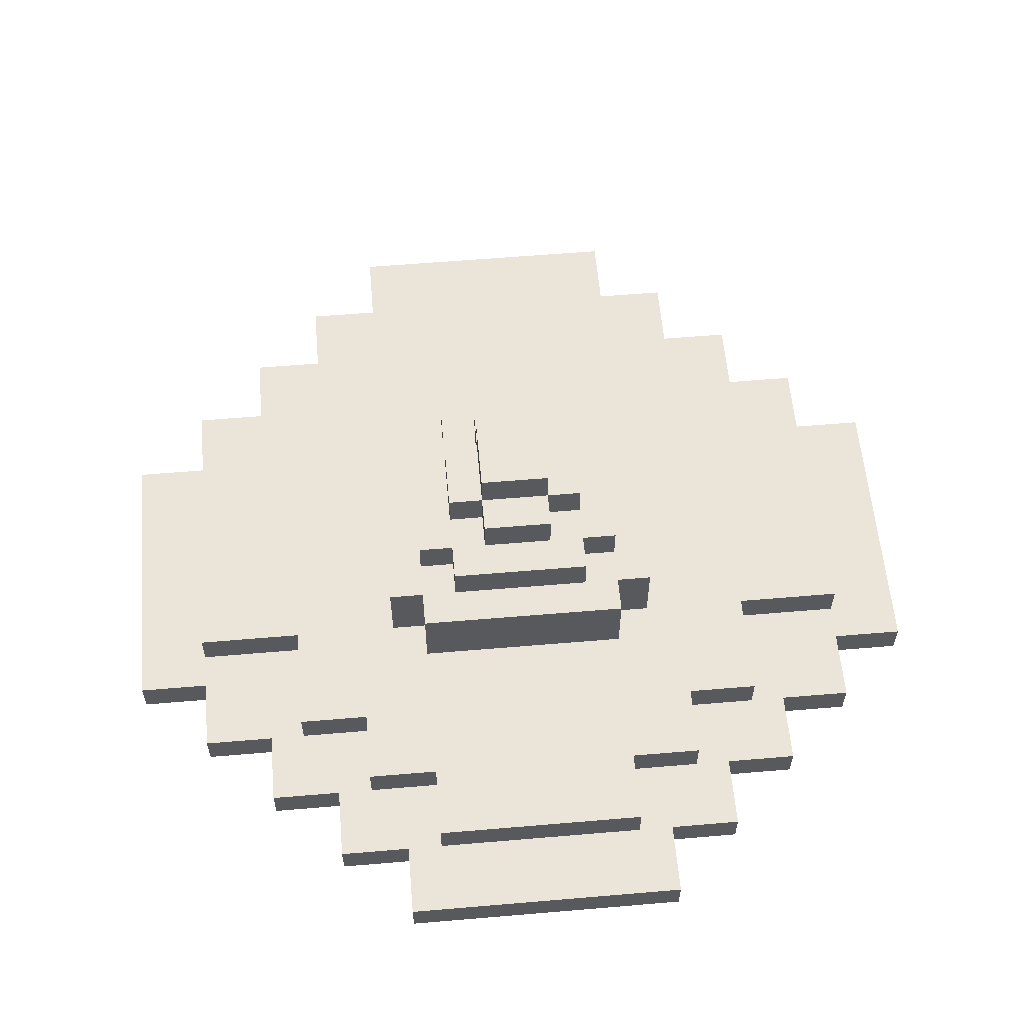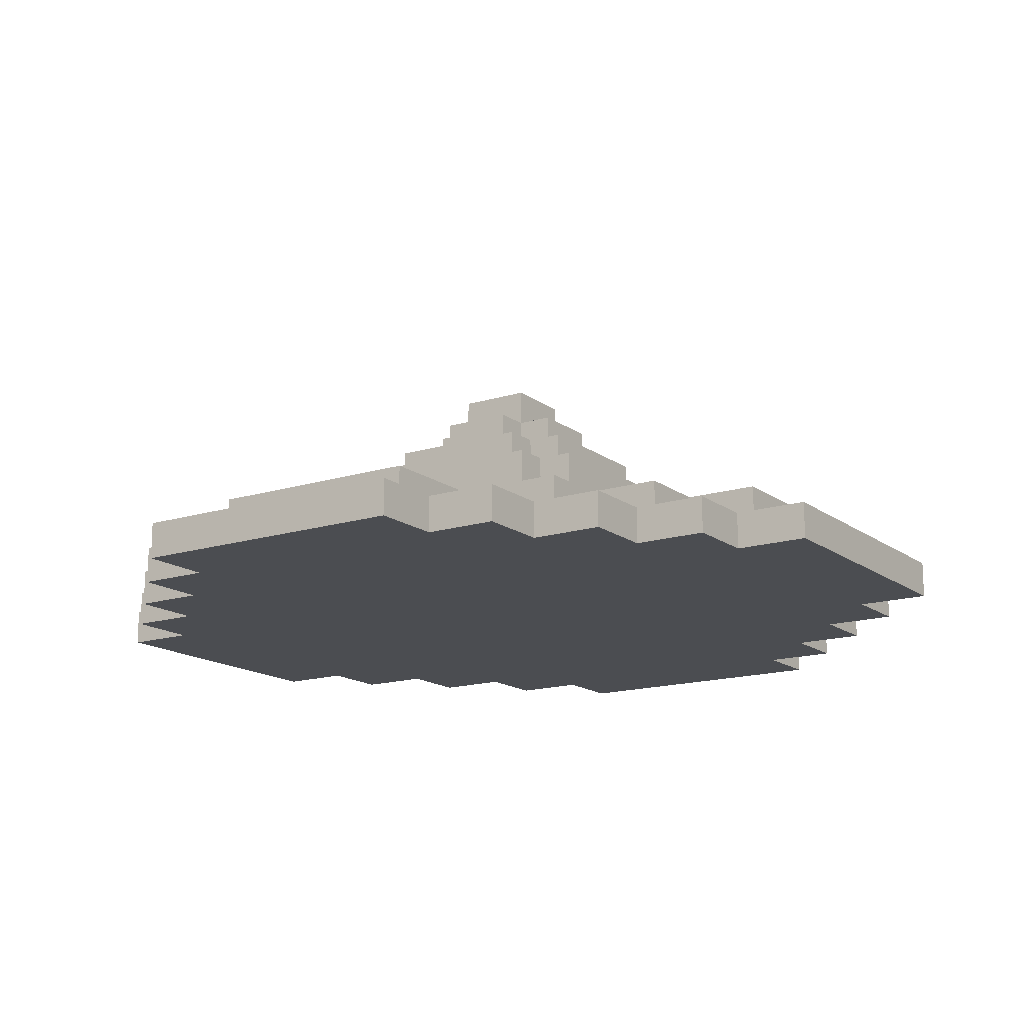
<metadata>
{"format":"obj","ext":"obj","renderer":"f3d","projection":"perspective","resolution":1024,"background":"white","views":[{"elev":59.1,"azim":85.0,"up":"+Y"},{"elev":-15.6,"azim":33.5,"up":"+Y"}]}
</metadata>
<code>
o
v 0.8 2 -1.6
v 0.8 2 -2.4
v 0.8 2.1 -1.6
v 0.8 2.1 -2.4
v 1 2 -1.4
v 1 2 -1.6
v 1 2 -2.4
v 1 2 -2.6
v 1 2.1 -1.4
v 1 2.1 -1.6
v 1 2.1 -1.7
v 1 2.1 -2.3
v 1 2.1 -2.4
v 1 2.1 -2.6
v 1 2.2 -1.7
v 1 2.2 -2.3
v 1.2 2 -1.2
v 1.2 2 -1.4
v 1.2 2 -2.6
v 1.2 2 -2.8
v 1.2 2.1 -1.2
v 1.2 2.1 -1.4
v 1.2 2.1 -1.5
v 1.2 2.1 -1.7
v 1.2 2.1 -2.3
v 1.2 2.1 -2.5
v 1.2 2.1 -2.6
v 1.2 2.1 -2.8
v 1.2 2.2 -1.5
v 1.2 2.2 -1.7
v 1.2 2.2 -2.3
v 1.2 2.2 -2.5
v 1.4 2 -1
v 1.4 2 -1.2
v 1.4 2 -2.8
v 1.4 2 -3
v 1.4 2.1 -1
v 1.4 2.1 -1.2
v 1.4 2.1 -1.3
v 1.4 2.1 -1.5
v 1.4 2.1 -2.5
v 1.4 2.1 -2.7
v 1.4 2.1 -2.8
v 1.4 2.1 -3
v 1.4 2.2 -1.3
v 1.4 2.2 -1.5
v 1.4 2.2 -2.5
v 1.4 2.2 -2.7
v 1.6 2 -0.8
v 1.6 2 -1
v 1.6 2 -3
v 1.6 2 -3.2
v 1.6 2.1 -0.8
v 1.6 2.1 -1
v 1.6 2.1 -3
v 1.6 2.1 -3.2
v 1.6 2.2 -1.7
v 1.6 2.2 -2.3
v 1.6 2.4 -1.7
v 1.6 2.4 -2.3
v 1.7 2.1 -1
v 1.7 2.1 -1.3
v 1.7 2.1 -2.7
v 1.7 2.1 -3
v 1.7 2.2 -1
v 1.7 2.2 -1.3
v 1.7 2.2 -1.6
v 1.7 2.2 -1.7
v 1.7 2.2 -2.3
v 1.7 2.2 -2.4
v 1.7 2.2 -2.7
v 1.7 2.2 -3
v 1.7 2.4 -1.6
v 1.7 2.4 -1.7
v 1.7 2.4 -1.8
v 1.7 2.4 -2.2
v 1.7 2.4 -2.3
v 1.7 2.4 -2.4
v 1.7 2.5 -1.8
v 1.7 2.5 -2.2
v 1.8 2.4 -1.7
v 1.8 2.4 -1.8
v 1.8 2.4 -2.2
v 1.8 2.4 -2.3
v 1.8 2.5 -1.7
v 1.8 2.5 -1.8
v 1.8 2.5 -1.9
v 1.8 2.5 -2.1
v 1.8 2.5 -2.2
v 1.8 2.5 -2.3
v 1.8 2.6 -1.9
v 1.8 2.6 -2.1
v 1.9 2.5 -1.8
v 1.9 2.5 -1.9
v 1.9 2.5 -2.1
v 1.9 2.5 -2.2
v 1.9 2.6 -1.8
v 1.9 2.6 -1.9
v 1.9 2.6 -2.1
v 1.9 2.6 -2.2
v 1.9 2.7 -1.9
v 1.9 2.7 -2.1
v 2.1 2.5 -1.8
v 2.1 2.5 -1.9
v 2.1 2.5 -2.1
v 2.1 2.5 -2.2
v 2.1 2.6 -1.8
v 2.1 2.6 -1.9
v 2.1 2.6 -2.1
v 2.1 2.6 -2.2
v 2.1 2.7 -1.9
v 2.1 2.7 -2.1
v 2.2 2.4 -1.7
v 2.2 2.4 -1.8
v 2.2 2.4 -2.2
v 2.2 2.4 -2.3
v 2.2 2.5 -1.7
v 2.2 2.5 -1.8
v 2.2 2.5 -1.9
v 2.2 2.5 -2.1
v 2.2 2.5 -2.2
v 2.2 2.5 -2.3
v 2.2 2.6 -1.9
v 2.2 2.6 -2.1
v 2.3 2.1 -1
v 2.3 2.1 -1.3
v 2.3 2.1 -2.7
v 2.3 2.1 -3
v 2.3 2.2 -1
v 2.3 2.2 -1.3
v 2.3 2.2 -1.6
v 2.3 2.2 -1.7
v 2.3 2.2 -2.3
v 2.3 2.2 -2.4
v 2.3 2.2 -2.7
v 2.3 2.2 -3
v 2.3 2.4 -1.6
v 2.3 2.4 -1.7
v 2.3 2.4 -1.8
v 2.3 2.4 -2.2
v 2.3 2.4 -2.3
v 2.3 2.4 -2.4
v 2.3 2.5 -1.8
v 2.3 2.5 -2.2
v 2.4 2 -0.8
v 2.4 2 -1
v 2.4 2 -3
v 2.4 2 -3.2
v 2.4 2.1 -0.8
v 2.4 2.1 -1
v 2.4 2.1 -3
v 2.4 2.1 -3.2
v 2.4 2.2 -1.7
v 2.4 2.2 -2.3
v 2.4 2.4 -1.7
v 2.4 2.4 -2.3
v 2.6 2 -1
v 2.6 2 -1.2
v 2.6 2 -2.8
v 2.6 2 -3
v 2.6 2.1 -1
v 2.6 2.1 -1.2
v 2.6 2.1 -1.3
v 2.6 2.1 -1.5
v 2.6 2.1 -2.5
v 2.6 2.1 -2.7
v 2.6 2.1 -2.8
v 2.6 2.1 -3
v 2.6 2.2 -1.3
v 2.6 2.2 -1.5
v 2.6 2.2 -2.5
v 2.6 2.2 -2.7
v 2.8 2 -1.2
v 2.8 2 -1.4
v 2.8 2 -2.6
v 2.8 2 -2.8
v 2.8 2.1 -1.2
v 2.8 2.1 -1.4
v 2.8 2.1 -1.5
v 2.8 2.1 -1.7
v 2.8 2.1 -2.3
v 2.8 2.1 -2.5
v 2.8 2.1 -2.6
v 2.8 2.1 -2.8
v 2.8 2.2 -1.5
v 2.8 2.2 -1.7
v 2.8 2.2 -2.3
v 2.8 2.2 -2.5
v 3 2 -1.4
v 3 2 -1.6
v 3 2 -2.4
v 3 2 -2.6
v 3 2.1 -1.4
v 3 2.1 -1.6
v 3 2.1 -1.7
v 3 2.1 -2.3
v 3 2.1 -2.4
v 3 2.1 -2.6
v 3 2.2 -1.7
v 3 2.2 -2.3
v 3.2 2 -1.6
v 3.2 2 -2.4
v 3.2 2.1 -1.6
v 3.2 2.1 -2.4
v 1.6 2 -0.8
v 1.6 2.1 -0.8
v 2.4 2 -0.8
v 2.4 2.1 -0.8
v 1.4 2 -1
v 1.4 2.1 -1
v 1.6 2 -1
v 1.6 2.1 -1
v 1.7 2.1 -1
v 1.7 2.2 -1
v 2.3 2.1 -1
v 2.3 2.2 -1
v 2.4 2 -1
v 2.4 2.1 -1
v 2.6 2 -1
v 2.6 2.1 -1
v 1.2 2 -1.2
v 1.2 2.1 -1.2
v 1.4 2 -1.2
v 1.4 2.1 -1.2
v 2.6 2 -1.2
v 2.6 2.1 -1.2
v 2.8 2 -1.2
v 2.8 2.1 -1.2
v 1.4 2.1 -1.3
v 1.4 2.2 -1.3
v 1.7 2.1 -1.3
v 1.7 2.2 -1.3
v 2.3 2.1 -1.3
v 2.3 2.2 -1.3
v 2.6 2.1 -1.3
v 2.6 2.2 -1.3
v 1 2 -1.4
v 1 2.1 -1.4
v 1.2 2 -1.4
v 1.2 2.1 -1.4
v 2.8 2 -1.4
v 2.8 2.1 -1.4
v 3 2 -1.4
v 3 2.1 -1.4
v 1.2 2.1 -1.5
v 1.2 2.2 -1.5
v 1.4 2.1 -1.5
v 1.4 2.2 -1.5
v 2.6 2.1 -1.5
v 2.6 2.2 -1.5
v 2.8 2.1 -1.5
v 2.8 2.2 -1.5
v 0.8 2 -1.6
v 0.8 2.1 -1.6
v 1 2 -1.6
v 1 2.1 -1.6
v 1.7 2.2 -1.6
v 1.7 2.4 -1.6
v 2.3 2.2 -1.6
v 2.3 2.4 -1.6
v 3 2 -1.6
v 3 2.1 -1.6
v 3.2 2 -1.6
v 3.2 2.1 -1.6
v 1 2.1 -1.7
v 1 2.2 -1.7
v 1.2 2.1 -1.7
v 1.2 2.2 -1.7
v 1.6 2.2 -1.7
v 1.6 2.4 -1.7
v 1.7 2.2 -1.7
v 1.7 2.4 -1.7
v 1.8 2.4 -1.7
v 1.8 2.5 -1.7
v 2.2 2.4 -1.7
v 2.2 2.5 -1.7
v 2.3 2.2 -1.7
v 2.3 2.4 -1.7
v 2.4 2.2 -1.7
v 2.4 2.4 -1.7
v 2.8 2.1 -1.7
v 2.8 2.2 -1.7
v 3 2.1 -1.7
v 3 2.2 -1.7
v 1.7 2.4 -1.8
v 1.7 2.5 -1.8
v 1.8 2.4 -1.8
v 1.8 2.5 -1.8
v 1.9 2.5 -1.8
v 1.9 2.6 -1.8
v 2.1 2.5 -1.8
v 2.1 2.6 -1.8
v 2.2 2.4 -1.8
v 2.2 2.5 -1.8
v 2.3 2.4 -1.8
v 2.3 2.5 -1.8
v 1.8 2.5 -1.9
v 1.8 2.6 -1.9
v 1.9 2.5 -1.9
v 1.9 2.6 -1.9
v 1.9 2.7 -1.9
v 2.1 2.5 -1.9
v 2.1 2.6 -1.9
v 2.1 2.7 -1.9
v 2.2 2.5 -1.9
v 2.2 2.6 -1.9
v 1.8 2.5 -2.1
v 1.8 2.6 -2.1
v 1.9 2.5 -2.1
v 1.9 2.6 -2.1
v 1.9 2.7 -2.1
v 2.1 2.5 -2.1
v 2.1 2.6 -2.1
v 2.1 2.7 -2.1
v 2.2 2.5 -2.1
v 2.2 2.6 -2.1
v 1.7 2.4 -2.2
v 1.7 2.5 -2.2
v 1.8 2.4 -2.2
v 1.8 2.5 -2.2
v 1.9 2.5 -2.2
v 1.9 2.6 -2.2
v 2.1 2.5 -2.2
v 2.1 2.6 -2.2
v 2.2 2.4 -2.2
v 2.2 2.5 -2.2
v 2.3 2.4 -2.2
v 2.3 2.5 -2.2
v 1 2.1 -2.3
v 1 2.2 -2.3
v 1.2 2.1 -2.3
v 1.2 2.2 -2.3
v 1.6 2.2 -2.3
v 1.6 2.4 -2.3
v 1.7 2.2 -2.3
v 1.7 2.4 -2.3
v 1.8 2.4 -2.3
v 1.8 2.5 -2.3
v 2.2 2.4 -2.3
v 2.2 2.5 -2.3
v 2.3 2.2 -2.3
v 2.3 2.4 -2.3
v 2.4 2.2 -2.3
v 2.4 2.4 -2.3
v 2.8 2.1 -2.3
v 2.8 2.2 -2.3
v 3 2.1 -2.3
v 3 2.2 -2.3
v 0.8 2 -2.4
v 0.8 2.1 -2.4
v 1 2 -2.4
v 1 2.1 -2.4
v 1.7 2.2 -2.4
v 1.7 2.4 -2.4
v 2.3 2.2 -2.4
v 2.3 2.4 -2.4
v 3 2 -2.4
v 3 2.1 -2.4
v 3.2 2 -2.4
v 3.2 2.1 -2.4
v 1.2 2.1 -2.5
v 1.2 2.2 -2.5
v 1.4 2.1 -2.5
v 1.4 2.2 -2.5
v 2.6 2.1 -2.5
v 2.6 2.2 -2.5
v 2.8 2.1 -2.5
v 2.8 2.2 -2.5
v 1 2 -2.6
v 1 2.1 -2.6
v 1.2 2 -2.6
v 1.2 2.1 -2.6
v 2.8 2 -2.6
v 2.8 2.1 -2.6
v 3 2 -2.6
v 3 2.1 -2.6
v 1.4 2.1 -2.7
v 1.4 2.2 -2.7
v 1.7 2.1 -2.7
v 1.7 2.2 -2.7
v 2.3 2.1 -2.7
v 2.3 2.2 -2.7
v 2.6 2.1 -2.7
v 2.6 2.2 -2.7
v 1.2 2 -2.8
v 1.2 2.1 -2.8
v 1.4 2 -2.8
v 1.4 2.1 -2.8
v 2.6 2 -2.8
v 2.6 2.1 -2.8
v 2.8 2 -2.8
v 2.8 2.1 -2.8
v 1.4 2 -3
v 1.4 2.1 -3
v 1.6 2 -3
v 1.6 2.1 -3
v 1.7 2.1 -3
v 1.7 2.2 -3
v 2.3 2.1 -3
v 2.3 2.2 -3
v 2.4 2 -3
v 2.4 2.1 -3
v 2.6 2 -3
v 2.6 2.1 -3
v 1.6 2 -3.2
v 1.6 2.1 -3.2
v 2.4 2 -3.2
v 2.4 2.1 -3.2
v 1.6 2 -0.8
v 2.4 2 -0.8
v 1.4 2 -1
v 1.6 2 -1
v 2.4 2 -1
v 2.6 2 -1
v 1.2 2 -1.2
v 1.4 2 -1.2
v 2.6 2 -1.2
v 2.8 2 -1.2
v 1 2 -1.4
v 1.2 2 -1.4
v 2.8 2 -1.4
v 3 2 -1.4
v 0.8 2 -1.6
v 1 2 -1.6
v 3 2 -1.6
v 3.2 2 -1.6
v 0.8 2 -2.4
v 1 2 -2.4
v 3 2 -2.4
v 3.2 2 -2.4
v 1 2 -2.6
v 1.2 2 -2.6
v 2.8 2 -2.6
v 3 2 -2.6
v 1.2 2 -2.8
v 1.4 2 -2.8
v 2.6 2 -2.8
v 2.8 2 -2.8
v 1.4 2 -3
v 1.6 2 -3
v 2.4 2 -3
v 2.6 2 -3
v 1.6 2 -3.2
v 2.4 2 -3.2
v 1.6 2.1 -0.8
v 2.4 2.1 -0.8
v 1.4 2.1 -1
v 1.6 2.1 -1
v 1.7 2.1 -1
v 2.3 2.1 -1
v 2.4 2.1 -1
v 2.6 2.1 -1
v 1.2 2.1 -1.2
v 1.4 2.1 -1.2
v 2.6 2.1 -1.2
v 2.8 2.1 -1.2
v 1.4 2.1 -1.3
v 1.7 2.1 -1.3
v 2.3 2.1 -1.3
v 2.6 2.1 -1.3
v 1 2.1 -1.4
v 1.2 2.1 -1.4
v 2.8 2.1 -1.4
v 3 2.1 -1.4
v 1.2 2.1 -1.5
v 1.4 2.1 -1.5
v 2.6 2.1 -1.5
v 2.8 2.1 -1.5
v 0.8 2.1 -1.6
v 1 2.1 -1.6
v 3 2.1 -1.6
v 3.2 2.1 -1.6
v 1 2.1 -1.7
v 1.2 2.1 -1.7
v 2.8 2.1 -1.7
v 3 2.1 -1.7
v 1 2.1 -2.3
v 1.2 2.1 -2.3
v 2.8 2.1 -2.3
v 3 2.1 -2.3
v 0.8 2.1 -2.4
v 1 2.1 -2.4
v 3 2.1 -2.4
v 3.2 2.1 -2.4
v 1.2 2.1 -2.5
v 1.4 2.1 -2.5
v 2.6 2.1 -2.5
v 2.8 2.1 -2.5
v 1 2.1 -2.6
v 1.2 2.1 -2.6
v 2.8 2.1 -2.6
v 3 2.1 -2.6
v 1.4 2.1 -2.7
v 1.7 2.1 -2.7
v 2.3 2.1 -2.7
v 2.6 2.1 -2.7
v 1.2 2.1 -2.8
v 1.4 2.1 -2.8
v 2.6 2.1 -2.8
v 2.8 2.1 -2.8
v 1.4 2.1 -3
v 1.6 2.1 -3
v 1.7 2.1 -3
v 2.3 2.1 -3
v 2.4 2.1 -3
v 2.6 2.1 -3
v 1.6 2.1 -3.2
v 2.4 2.1 -3.2
v 1.7 2.2 -1
v 2.3 2.2 -1
v 1.4 2.2 -1.3
v 1.7 2.2 -1.3
v 2.3 2.2 -1.3
v 2.6 2.2 -1.3
v 1.2 2.2 -1.5
v 1.4 2.2 -1.5
v 2.6 2.2 -1.5
v 2.8 2.2 -1.5
v 1.7 2.2 -1.6
v 2.3 2.2 -1.6
v 1 2.2 -1.7
v 1.2 2.2 -1.7
v 1.6 2.2 -1.7
v 1.7 2.2 -1.7
v 2.3 2.2 -1.7
v 2.4 2.2 -1.7
v 2.8 2.2 -1.7
v 3 2.2 -1.7
v 1 2.2 -2.3
v 1.2 2.2 -2.3
v 1.6 2.2 -2.3
v 1.7 2.2 -2.3
v 2.3 2.2 -2.3
v 2.4 2.2 -2.3
v 2.8 2.2 -2.3
v 3 2.2 -2.3
v 1.7 2.2 -2.4
v 2.3 2.2 -2.4
v 1.2 2.2 -2.5
v 1.4 2.2 -2.5
v 2.6 2.2 -2.5
v 2.8 2.2 -2.5
v 1.4 2.2 -2.7
v 1.7 2.2 -2.7
v 2.3 2.2 -2.7
v 2.6 2.2 -2.7
v 1.7 2.2 -3
v 2.3 2.2 -3
v 1.7 2.4 -1.6
v 2.3 2.4 -1.6
v 1.6 2.4 -1.7
v 1.7 2.4 -1.7
v 1.8 2.4 -1.7
v 2.2 2.4 -1.7
v 2.3 2.4 -1.7
v 2.4 2.4 -1.7
v 1.7 2.4 -1.8
v 1.8 2.4 -1.8
v 2.2 2.4 -1.8
v 2.3 2.4 -1.8
v 1.7 2.4 -2.2
v 1.8 2.4 -2.2
v 2.2 2.4 -2.2
v 2.3 2.4 -2.2
v 1.6 2.4 -2.3
v 1.7 2.4 -2.3
v 1.8 2.4 -2.3
v 2.2 2.4 -2.3
v 2.3 2.4 -2.3
v 2.4 2.4 -2.3
v 1.7 2.4 -2.4
v 2.3 2.4 -2.4
v 1.8 2.5 -1.7
v 2.2 2.5 -1.7
v 1.7 2.5 -1.8
v 1.8 2.5 -1.8
v 1.9 2.5 -1.8
v 2.1 2.5 -1.8
v 2.2 2.5 -1.8
v 2.3 2.5 -1.8
v 1.8 2.5 -1.9
v 1.9 2.5 -1.9
v 2.1 2.5 -1.9
v 2.2 2.5 -1.9
v 1.8 2.5 -2.1
v 1.9 2.5 -2.1
v 2.1 2.5 -2.1
v 2.2 2.5 -2.1
v 1.7 2.5 -2.2
v 1.8 2.5 -2.2
v 1.9 2.5 -2.2
v 2.1 2.5 -2.2
v 2.2 2.5 -2.2
v 2.3 2.5 -2.2
v 1.8 2.5 -2.3
v 2.2 2.5 -2.3
v 1.9 2.6 -1.8
v 2.1 2.6 -1.8
v 1.8 2.6 -1.9
v 1.9 2.6 -1.9
v 2.1 2.6 -1.9
v 2.2 2.6 -1.9
v 1.8 2.6 -2.1
v 1.9 2.6 -2.1
v 2.1 2.6 -2.1
v 2.2 2.6 -2.1
v 1.9 2.6 -2.2
v 2.1 2.6 -2.2
v 1.9 2.7 -1.9
v 2.1 2.7 -1.9
v 1.9 2.7 -2.1
v 2.1 2.7 -2.1
f 3 2 1
f 4 2 3
f 9 6 5
f 10 6 9
f 13 8 7
f 14 8 13
f 15 12 11
f 16 12 15
f 21 18 17
f 22 18 21
f 27 20 19
f 28 20 27
f 29 24 23
f 30 24 29
f 31 26 25
f 32 26 31
f 37 34 33
f 38 34 37
f 43 36 35
f 44 36 43
f 45 40 39
f 46 40 45
f 47 42 41
f 48 42 47
f 53 50 49
f 54 50 53
f 55 52 51
f 56 52 55
f 59 58 57
f 60 58 59
f 65 62 61
f 66 62 65
f 71 64 63
f 72 64 71
f 73 68 67
f 74 68 73
f 77 70 69
f 78 70 77
f 79 76 75
f 80 76 79
f 85 82 81
f 86 82 85
f 89 84 83
f 90 84 89
f 91 88 87
f 92 88 91
f 97 94 93
f 98 94 97
f 99 96 95
f 100 96 99
f 101 99 98
f 102 99 101
f 103 104 107
f 107 104 108
f 105 106 109
f 109 106 110
f 108 109 111
f 111 109 112
f 113 114 117
f 117 114 118
f 115 116 121
f 121 116 122
f 119 120 123
f 123 120 124
f 125 126 129
f 129 126 130
f 127 128 135
f 135 128 136
f 131 132 137
f 137 132 138
f 133 134 141
f 141 134 142
f 139 140 143
f 143 140 144
f 145 146 149
f 149 146 150
f 147 148 151
f 151 148 152
f 153 154 155
f 155 154 156
f 157 158 161
f 161 158 162
f 159 160 167
f 167 160 168
f 163 164 169
f 169 164 170
f 165 166 171
f 171 166 172
f 173 174 177
f 177 174 178
f 175 176 183
f 183 176 184
f 179 180 185
f 185 180 186
f 181 182 187
f 187 182 188
f 189 190 193
f 193 190 194
f 191 192 197
f 197 192 198
f 195 196 199
f 199 196 200
f 201 202 203
f 203 202 204
f 207 206 205
f 208 206 207
f 211 210 209
f 212 210 211
f 215 214 213
f 216 214 215
f 219 218 217
f 220 218 219
f 223 222 221
f 224 222 223
f 227 226 225
f 228 226 227
f 231 230 229
f 232 230 231
f 235 234 233
f 236 234 235
f 239 238 237
f 240 238 239
f 243 242 241
f 244 242 243
f 247 246 245
f 248 246 247
f 251 250 249
f 252 250 251
f 255 254 253
f 256 254 255
f 259 258 257
f 260 258 259
f 263 262 261
f 264 262 263
f 267 266 265
f 268 266 267
f 271 270 269
f 272 270 271
f 275 274 273
f 276 274 275
f 279 278 277
f 280 278 279
f 283 282 281
f 284 282 283
f 287 286 285
f 288 286 287
f 291 290 289
f 292 290 291
f 295 294 293
f 296 294 295
f 299 298 297
f 300 298 299
f 303 301 300
f 304 301 303
f 305 303 302
f 306 303 305
f 307 308 309
f 309 308 310
f 310 311 313
f 313 311 314
f 312 313 315
f 315 313 316
f 317 318 319
f 319 318 320
f 321 322 323
f 323 322 324
f 325 326 327
f 327 326 328
f 329 330 331
f 331 330 332
f 333 334 335
f 335 334 336
f 337 338 339
f 339 338 340
f 341 342 343
f 343 342 344
f 345 346 347
f 347 346 348
f 349 350 351
f 351 350 352
f 353 354 355
f 355 354 356
f 357 358 359
f 359 358 360
f 361 362 363
f 363 362 364
f 365 366 367
f 367 366 368
f 369 370 371
f 371 370 372
f 373 374 375
f 375 374 376
f 377 378 379
f 379 378 380
f 381 382 383
f 383 382 384
f 385 386 387
f 387 386 388
f 389 390 391
f 391 390 392
f 393 394 395
f 395 394 396
f 397 398 399
f 399 398 400
f 401 402 403
f 403 402 404
f 405 406 407
f 407 406 408
f 412 410 409
f 413 410 412
f 416 412 411
f 416 414 413
f 416 413 412
f 417 414 416
f 420 416 415
f 420 418 417
f 420 417 416
f 421 418 420
f 424 420 419
f 424 422 421
f 424 421 420
f 425 422 424
f 427 424 423
f 427 426 425
f 427 425 424
f 428 426 427
f 429 426 428
f 430 426 429
f 431 429 428
f 432 429 431
f 433 429 432
f 434 429 433
f 435 433 432
f 436 433 435
f 437 433 436
f 438 433 437
f 439 437 436
f 440 437 439
f 441 437 440
f 442 437 441
f 443 441 440
f 444 441 443
f 445 446 448
f 448 446 449
f 449 446 450
f 450 446 451
f 447 448 454
f 448 449 454
f 450 451 455
f 451 452 455
f 453 454 457
f 454 449 457
f 457 449 458
f 455 456 459
f 450 455 459
f 459 456 460
f 453 457 462
f 460 456 463
f 461 462 465
f 462 457 465
f 465 457 466
f 463 464 467
f 460 463 467
f 467 464 468
f 461 465 470
f 468 464 471
f 469 470 473
f 470 465 473
f 473 465 474
f 471 472 475
f 468 471 475
f 475 472 476
f 469 473 477
f 476 472 480
f 477 478 481
f 469 477 481
f 481 478 482
f 479 480 483
f 480 472 483
f 483 472 484
f 482 478 485
f 479 483 488
f 485 486 489
f 482 485 489
f 489 486 490
f 487 488 491
f 488 483 491
f 491 483 492
f 490 486 493
f 487 491 496
f 493 494 497
f 490 493 497
f 497 494 498
f 495 496 499
f 496 491 499
f 499 491 500
f 498 494 501
f 501 494 502
f 502 494 503
f 495 499 504
f 504 499 505
f 505 499 506
f 502 503 507
f 504 505 507
f 503 504 507
f 507 505 508
f 509 510 512
f 512 510 513
f 511 512 516
f 513 514 516
f 512 513 516
f 516 514 517
f 515 516 519
f 517 518 519
f 516 517 519
f 519 518 520
f 515 519 522
f 522 519 523
f 523 519 524
f 520 518 525
f 525 518 526
f 526 518 527
f 521 522 529
f 522 523 529
f 529 523 530
f 530 523 531
f 527 528 534
f 526 527 534
f 534 528 535
f 535 528 536
f 531 532 537
f 530 531 537
f 534 535 538
f 533 534 538
f 530 537 539
f 537 538 539
f 539 538 540
f 538 535 541
f 540 538 541
f 541 535 542
f 540 541 543
f 543 541 544
f 544 541 545
f 545 541 546
f 544 545 547
f 547 545 548
f 549 550 552
f 552 550 553
f 553 550 554
f 554 550 555
f 551 552 557
f 552 553 557
f 557 553 558
f 555 556 559
f 554 555 559
f 559 556 560
f 551 557 561
f 560 556 564
f 561 562 565
f 551 561 565
f 565 562 566
f 566 562 567
f 563 564 568
f 564 556 569
f 568 564 569
f 569 556 570
f 566 567 571
f 567 568 571
f 568 569 571
f 571 569 572
f 573 574 576
f 576 574 577
f 577 574 578
f 578 574 579
f 575 576 581
f 576 577 581
f 581 577 582
f 579 580 583
f 578 579 583
f 583 580 584
f 575 581 585
f 584 580 588
f 585 586 589
f 575 585 589
f 589 586 590
f 590 586 591
f 587 588 592
f 588 580 593
f 592 588 593
f 593 580 594
f 590 591 595
f 591 592 595
f 592 593 595
f 595 593 596
f 597 598 600
f 600 598 601
f 599 600 603
f 603 600 604
f 601 602 605
f 605 602 606
f 604 605 607
f 607 605 608
f 609 610 611
f 611 610 612

</code>
